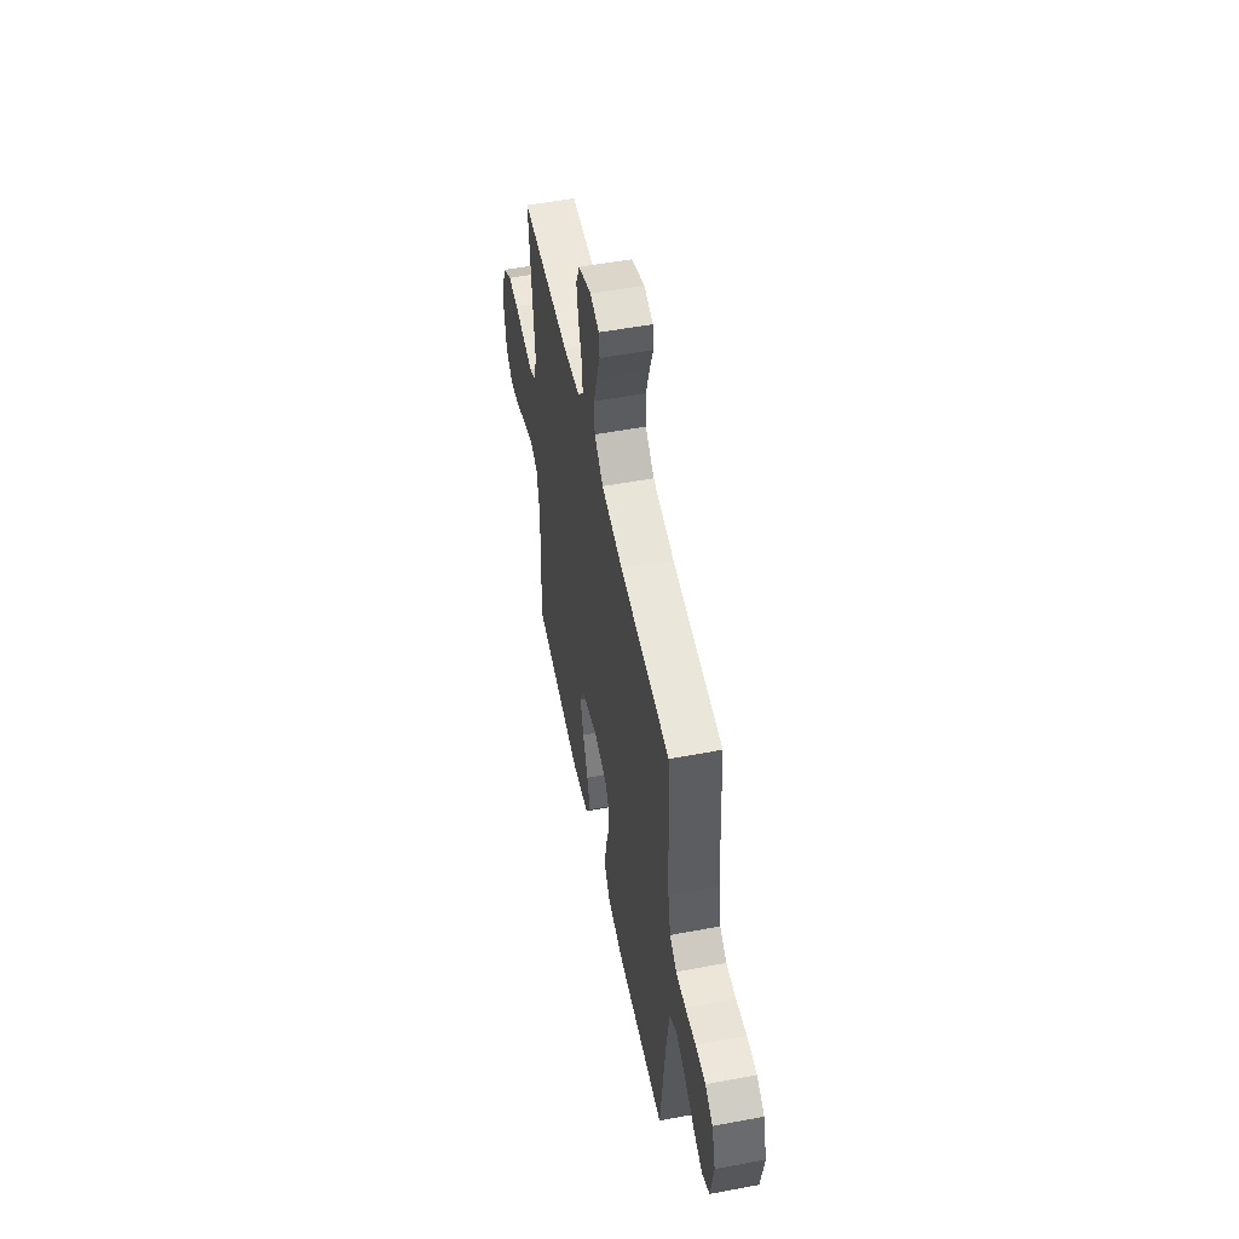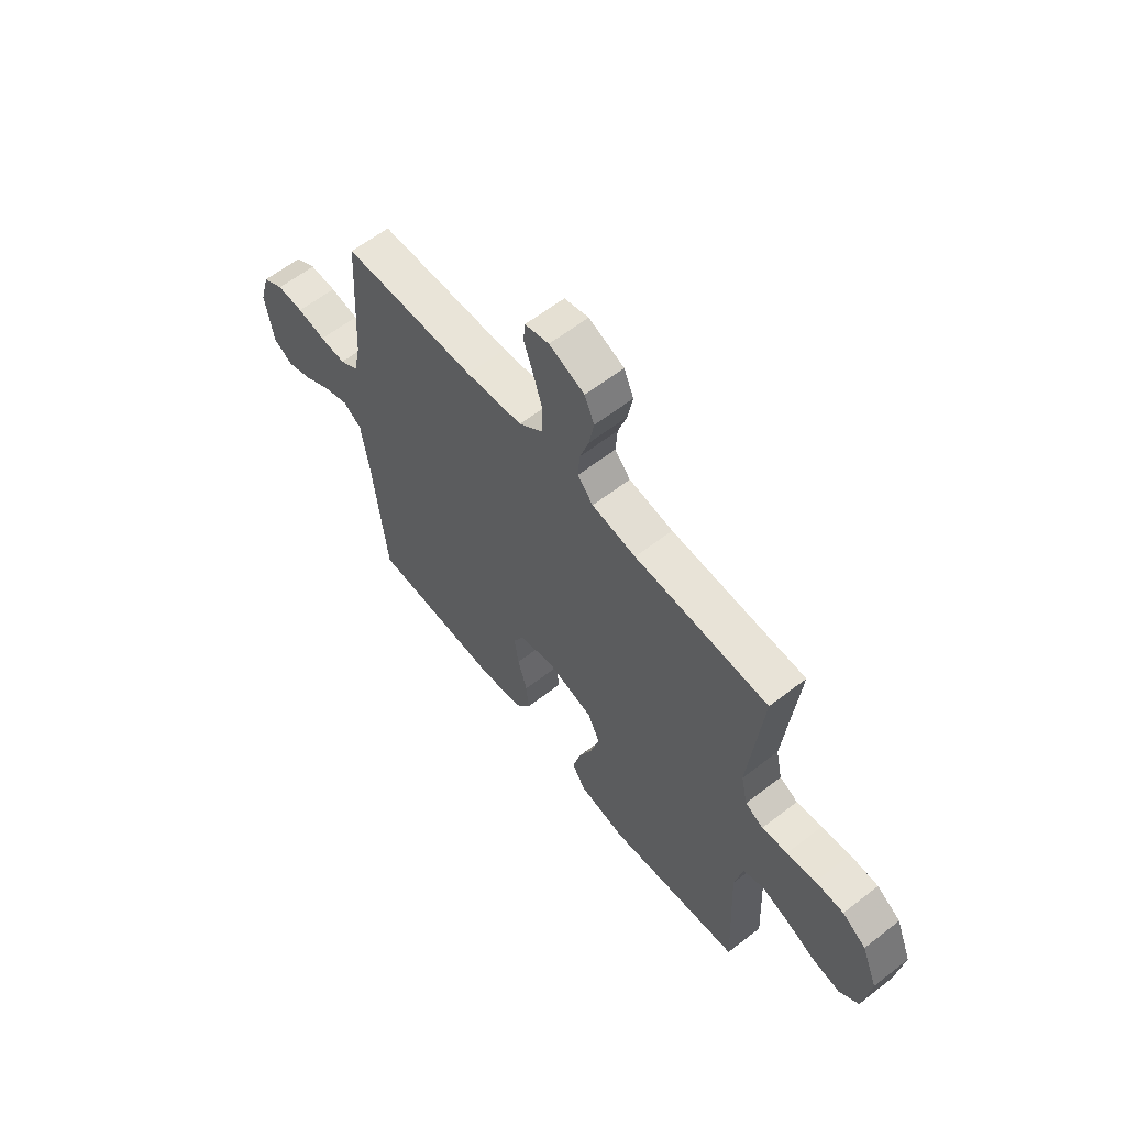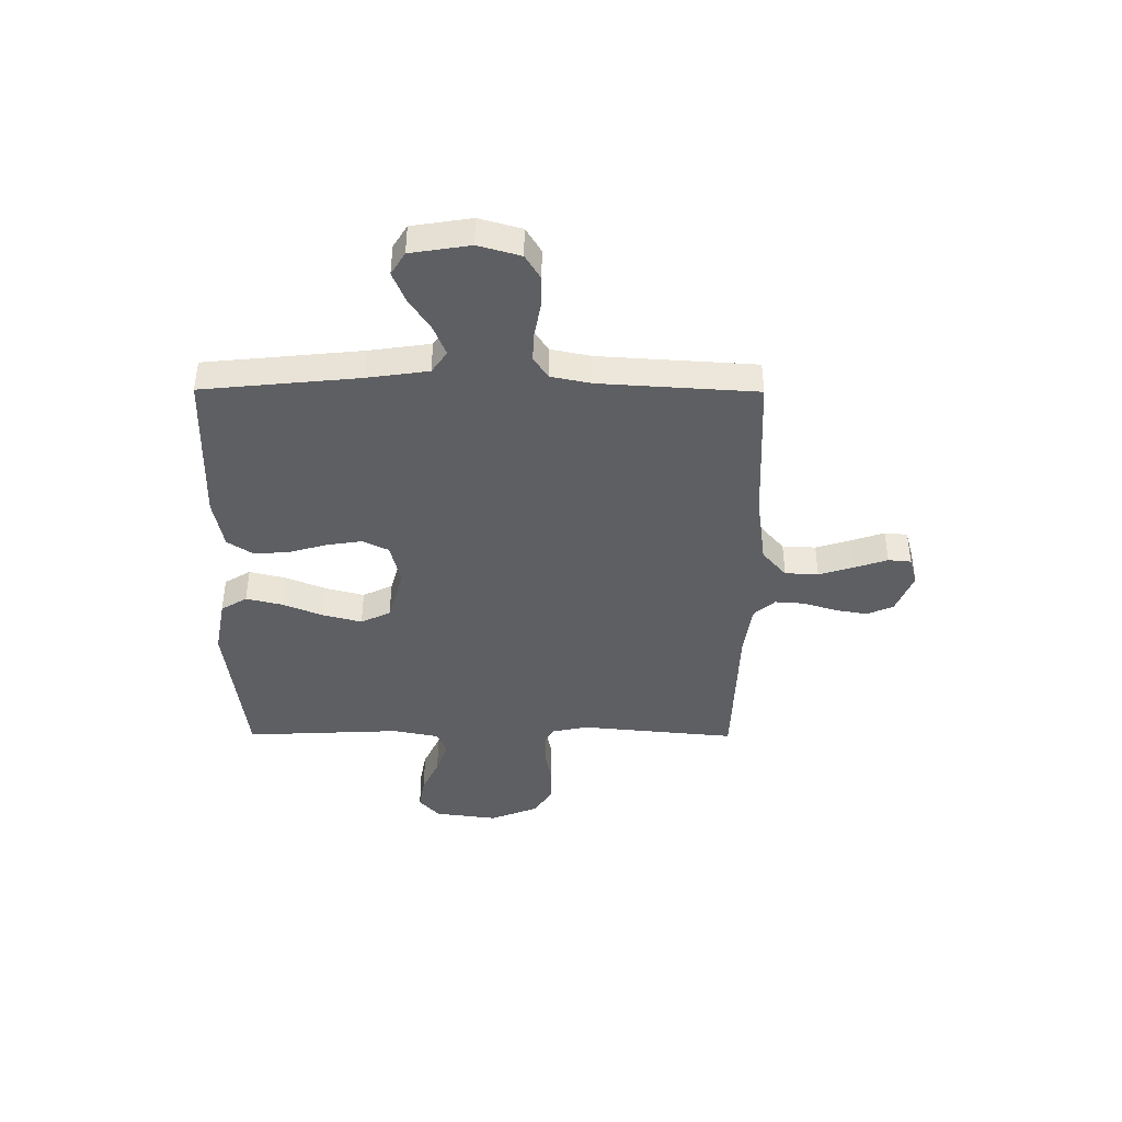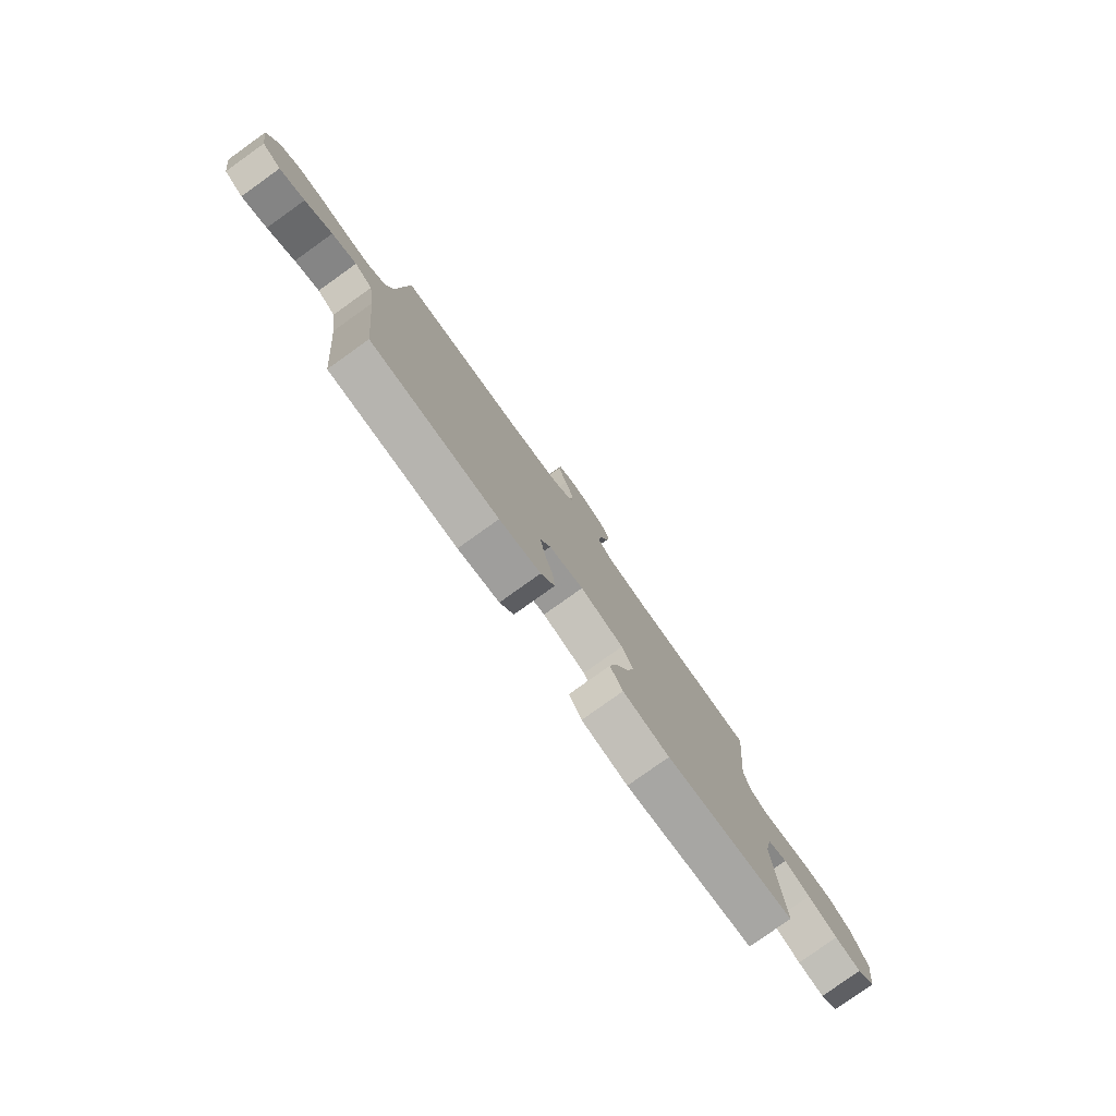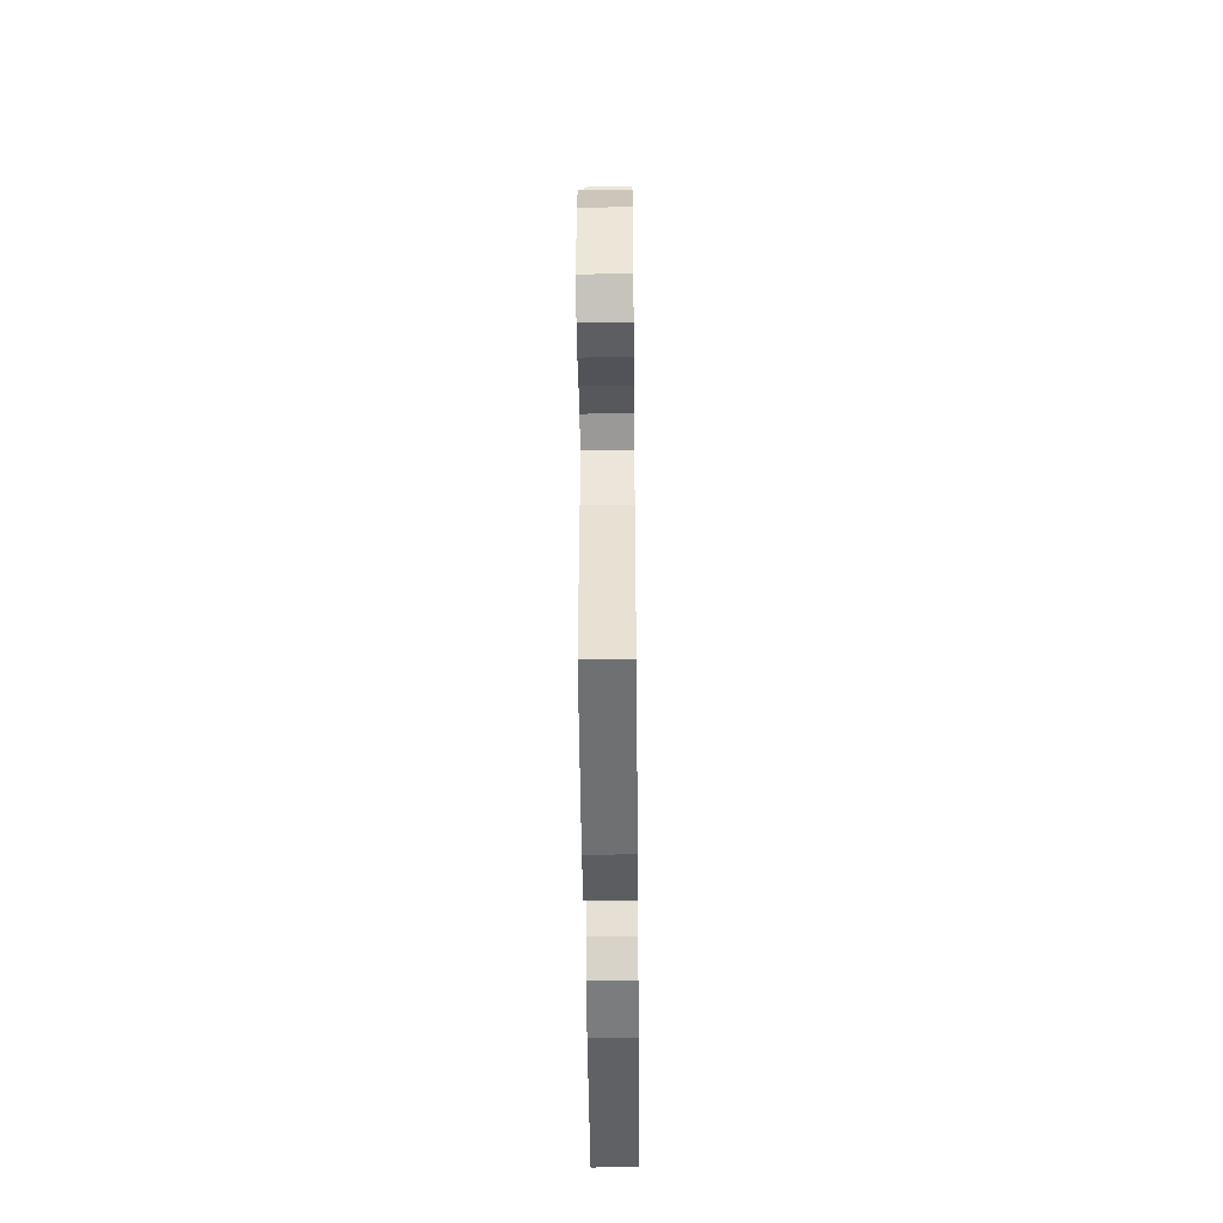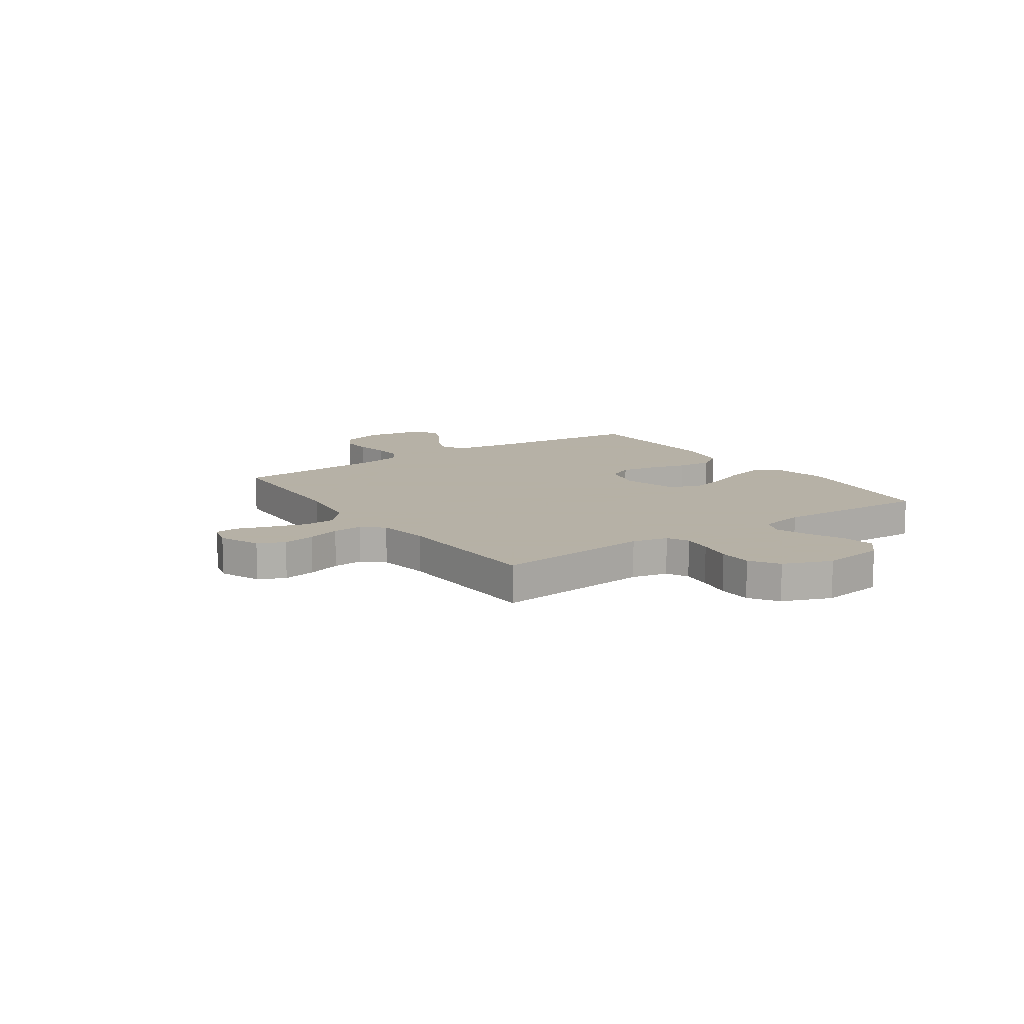
<metadata>
{"format":"obj","ext":"obj","renderer":"f3d","projection":"perspective","resolution":1024,"background":"white","views":[{"elev":53.2,"azim":-101.4,"up":"+Z"},{"elev":61.3,"azim":51.7,"up":"+Z"},{"elev":-41.7,"azim":-90.3,"up":"+Y"},{"elev":-79.7,"azim":-54.5,"up":"+Z"},{"elev":-47.6,"azim":90.6,"up":"+Z"},{"elev":12.1,"azim":55.3,"up":"+Y"}]}
</metadata>
<code>
v 0.5 0.07 -0.5
v 0.2 0.07 -0.538
v 0.092 0.07 -0.518
v 0.062 0.07 -0.468
v 0.079 0.07 -0.398
v 0.111 0.07 -0.32
v 0.13 0.07 -0.247
v 0.103 0.07 -0.19
v 0 0.07 -0.161
v -0.082 0.07 -0.181
v -0.106 0.07 -0.231
v -0.096 0.07 -0.298
v -0.075 0.07 -0.372
v -0.07 0.07 -0.439
v -0.103 0.07 -0.488
v -0.2 0.07 -0.507
v -0.5 0.07 -0.5
v -0.53 0.07 -0.2
v -0.547 0.07 -0.082
v -0.589 0.07 -0.053
v -0.646 0.07 -0.076
v -0.709 0.07 -0.117
v -0.767 0.07 -0.141
v -0.811 0.07 -0.114
v -0.829 0.07 0
v -0.806 0.07 0.081
v -0.759 0.07 0.11
v -0.699 0.07 0.109
v -0.635 0.07 0.097
v -0.577 0.07 0.094
v -0.535 0.07 0.122
v -0.519 0.07 0.2
v -0.5 0.07 0.5
v -0.2 0.07 0.513
v -0.072 0.07 0.531
v -0.019 0.07 0.577
v -0.016 0.07 0.641
v -0.037 0.07 0.709
v -0.058 0.07 0.771
v -0.054 0.07 0.815
v 0 0.07 0.83
v 0.079 0.07 0.798
v 0.101 0.07 0.747
v 0.09 0.07 0.685
v 0.07 0.07 0.622
v 0.066 0.07 0.565
v 0.101 0.07 0.525
v 0.2 0.07 0.51
v 0.5 0.07 0.5
v 0.471 0.07 0.2
v 0.486 0.07 0.131
v 0.527 0.07 0.11
v 0.584 0.07 0.117
v 0.649 0.07 0.129
v 0.713 0.07 0.128
v 0.767 0.07 0.092
v 0.803 0.07 0
v 0.787 0.07 -0.12
v 0.743 0.07 -0.159
v 0.681 0.07 -0.148
v 0.612 0.07 -0.116
v 0.55 0.07 -0.094
v 0.504 0.07 -0.112
v 0.486 0.07 -0.2
v 0.5 0 -0.5
v 0.2 0 -0.538
v 0.092 0 -0.518
v 0.062 0 -0.468
v 0.079 0 -0.398
v 0.111 0 -0.32
v 0.13 0 -0.247
v 0.103 0 -0.19
v 0 0 -0.161
v -0.082 0 -0.181
v -0.106 0 -0.231
v -0.096 0 -0.298
v -0.075 0 -0.372
v -0.07 0 -0.439
v -0.103 0 -0.488
v -0.2 0 -0.507
v -0.5 0 -0.5
v -0.53 0 -0.2
v -0.547 0 -0.082
v -0.589 0 -0.053
v -0.646 0 -0.076
v -0.709 0 -0.117
v -0.767 0 -0.141
v -0.811 0 -0.114
v -0.829 0 0
v -0.806 0 0.081
v -0.759 0 0.11
v -0.699 0 0.109
v -0.635 0 0.097
v -0.577 0 0.094
v -0.535 0 0.122
v -0.519 0 0.2
v -0.5 0 0.5
v -0.2 0 0.513
v -0.072 0 0.531
v -0.019 0 0.577
v -0.016 0 0.641
v -0.037 0 0.709
v -0.058 0 0.771
v -0.054 0 0.815
v 0 0 0.83
v 0.079 0 0.798
v 0.101 0 0.747
v 0.09 0 0.685
v 0.07 0 0.622
v 0.066 0 0.565
v 0.101 0 0.525
v 0.2 0 0.51
v 0.5 0 0.5
v 0.471 0 0.2
v 0.486 0 0.131
v 0.527 0 0.11
v 0.584 0 0.117
v 0.649 0 0.129
v 0.713 0 0.128
v 0.767 0 0.092
v 0.803 0 0
v 0.787 0 -0.12
v 0.743 0 -0.159
v 0.681 0 -0.148
v 0.612 0 -0.116
v 0.55 0 -0.094
v 0.504 0 -0.112
v 0.486 0 -0.2
f 59 60 61
f 58 59 61
f 57 58 61
f 56 57 61
f 55 56 61
f 54 55 61
f 53 54 61
f 52 53 61 62
f 51 52 62 63
f 48 49 50
f 51 63 64
f 50 51 64
f 48 50 64
f 47 48 64
f 43 44 45
f 42 43 45
f 41 42 45
f 40 41 45
f 39 40 45
f 38 39 45
f 37 38 45 46
f 64 1 2
f 47 64 2
f 46 47 2
f 37 46 2
f 36 37 2
f 32 33 34
f 31 32 34 35
f 27 28 29
f 26 27 29
f 25 26 29
f 24 25 29
f 23 24 29
f 22 23 29
f 21 22 29
f 20 21 29 30
f 19 20 30 31
f 16 17 18
f 15 16 18
f 14 15 18
f 13 14 18
f 12 13 18
f 18 19 31
f 12 18 31
f 11 12 31
f 4 5 6
f 3 4 6
f 2 3 6
f 2 6 7
f 36 2 7
f 31 35 36
f 11 31 36
f 10 11 36
f 9 10 36
f 8 9 36
f 7 8 36
f 125 124 123
f 125 123 122
f 125 122 121
f 125 121 120
f 125 120 119
f 125 119 118
f 125 118 117
f 126 125 117 116
f 127 126 116 115
f 114 113 112
f 128 127 115
f 128 115 114
f 128 114 112
f 128 112 111
f 109 108 107
f 109 107 106
f 109 106 105
f 109 105 104
f 109 104 103
f 109 103 102
f 110 109 102 101
f 66 65 128
f 66 128 111
f 66 111 110
f 66 110 101
f 66 101 100
f 98 97 96
f 99 98 96 95
f 93 92 91
f 93 91 90
f 93 90 89
f 93 89 88
f 93 88 87
f 93 87 86
f 93 86 85
f 94 93 85 84
f 95 94 84 83
f 82 81 80
f 82 80 79
f 82 79 78
f 82 78 77
f 82 77 76
f 95 83 82
f 95 82 76
f 95 76 75
f 70 69 68
f 70 68 67
f 70 67 66
f 71 70 66
f 71 66 100
f 100 99 95
f 100 95 75
f 100 75 74
f 100 74 73
f 100 73 72
f 100 72 71
f 1 65 66 2
f 2 66 67 3
f 3 67 68 4
f 4 68 69 5
f 5 69 70 6
f 6 70 71 7
f 7 71 72 8
f 8 72 73 9
f 9 73 74 10
f 10 74 75 11
f 11 75 76 12
f 12 76 77 13
f 13 77 78 14
f 14 78 79 15
f 15 79 80 16
f 16 80 81 17
f 17 81 82 18
f 18 82 83 19
f 19 83 84 20
f 20 84 85 21
f 21 85 86 22
f 22 86 87 23
f 23 87 88 24
f 24 88 89 25
f 25 89 90 26
f 26 90 91 27
f 27 91 92 28
f 28 92 93 29
f 29 93 94 30
f 30 94 95 31
f 31 95 96 32
f 32 96 97 33
f 33 97 98 34
f 34 98 99 35
f 35 99 100 36
f 36 100 101 37
f 37 101 102 38
f 38 102 103 39
f 39 103 104 40
f 40 104 105 41
f 41 105 106 42
f 42 106 107 43
f 43 107 108 44
f 44 108 109 45
f 45 109 110 46
f 46 110 111 47
f 47 111 112 48
f 48 112 113 49
f 49 113 114 50
f 50 114 115 51
f 51 115 116 52
f 52 116 117 53
f 53 117 118 54
f 54 118 119 55
f 55 119 120 56
f 56 120 121 57
f 57 121 122 58
f 58 122 123 59
f 59 123 124 60
f 60 124 125 61
f 61 125 126 62
f 62 126 127 63
f 63 127 128 64
f 64 128 65 1

</code>
